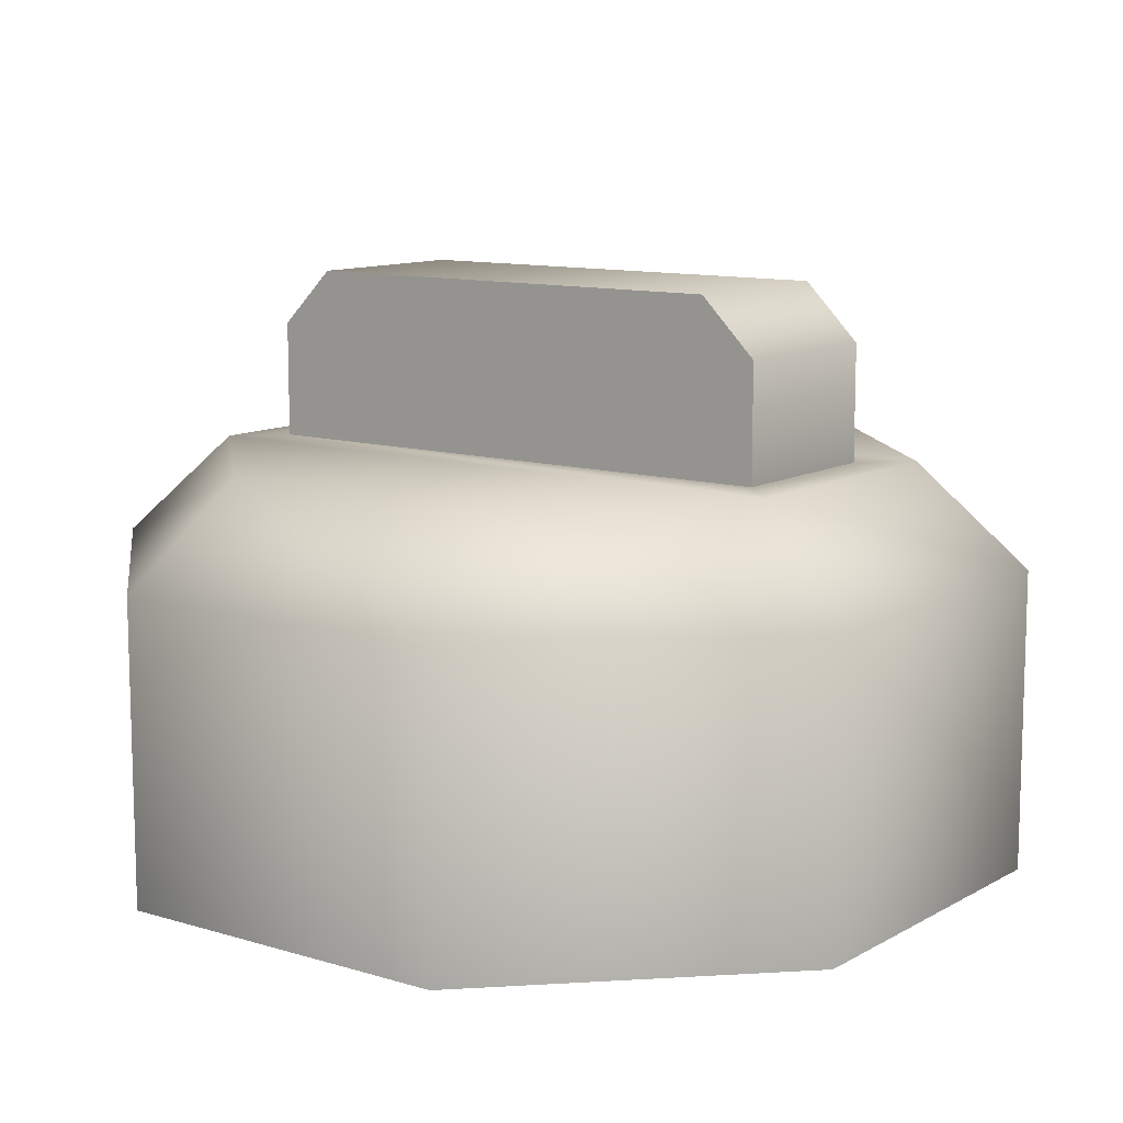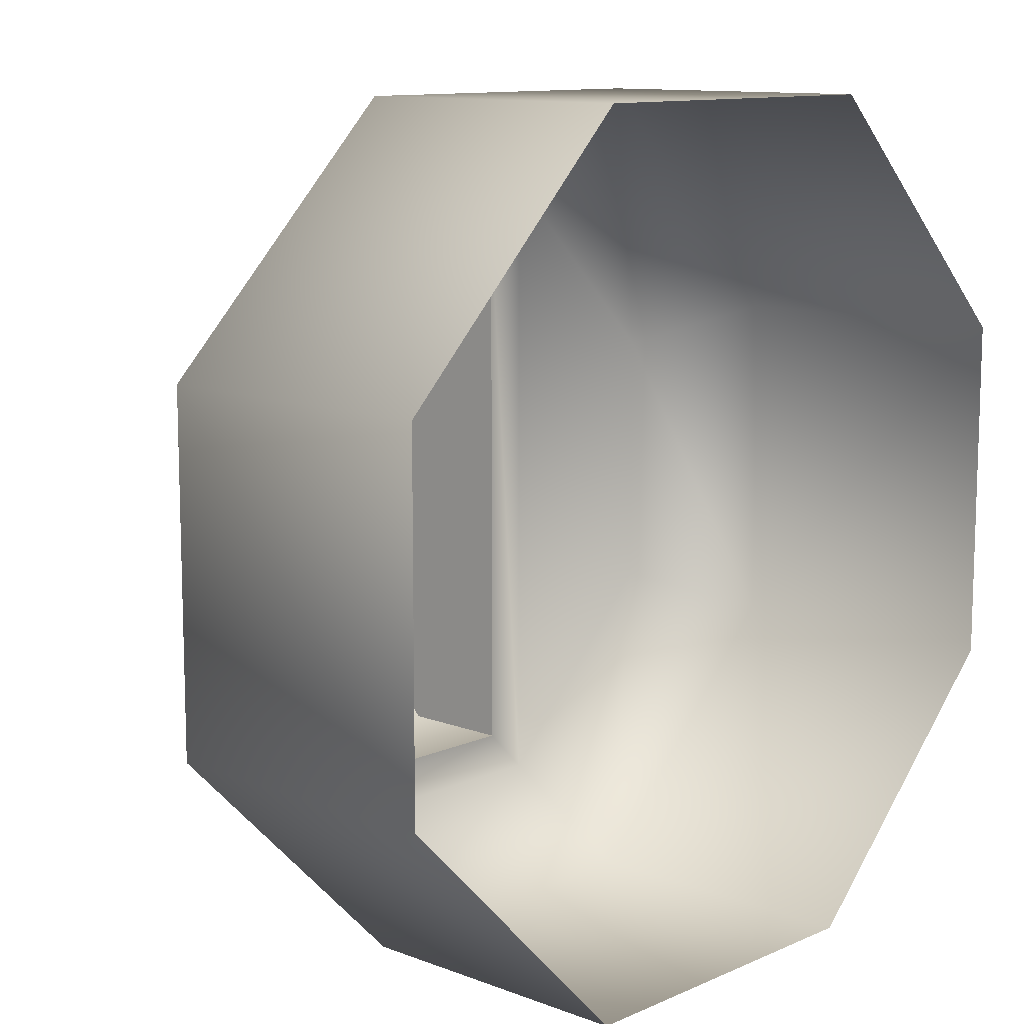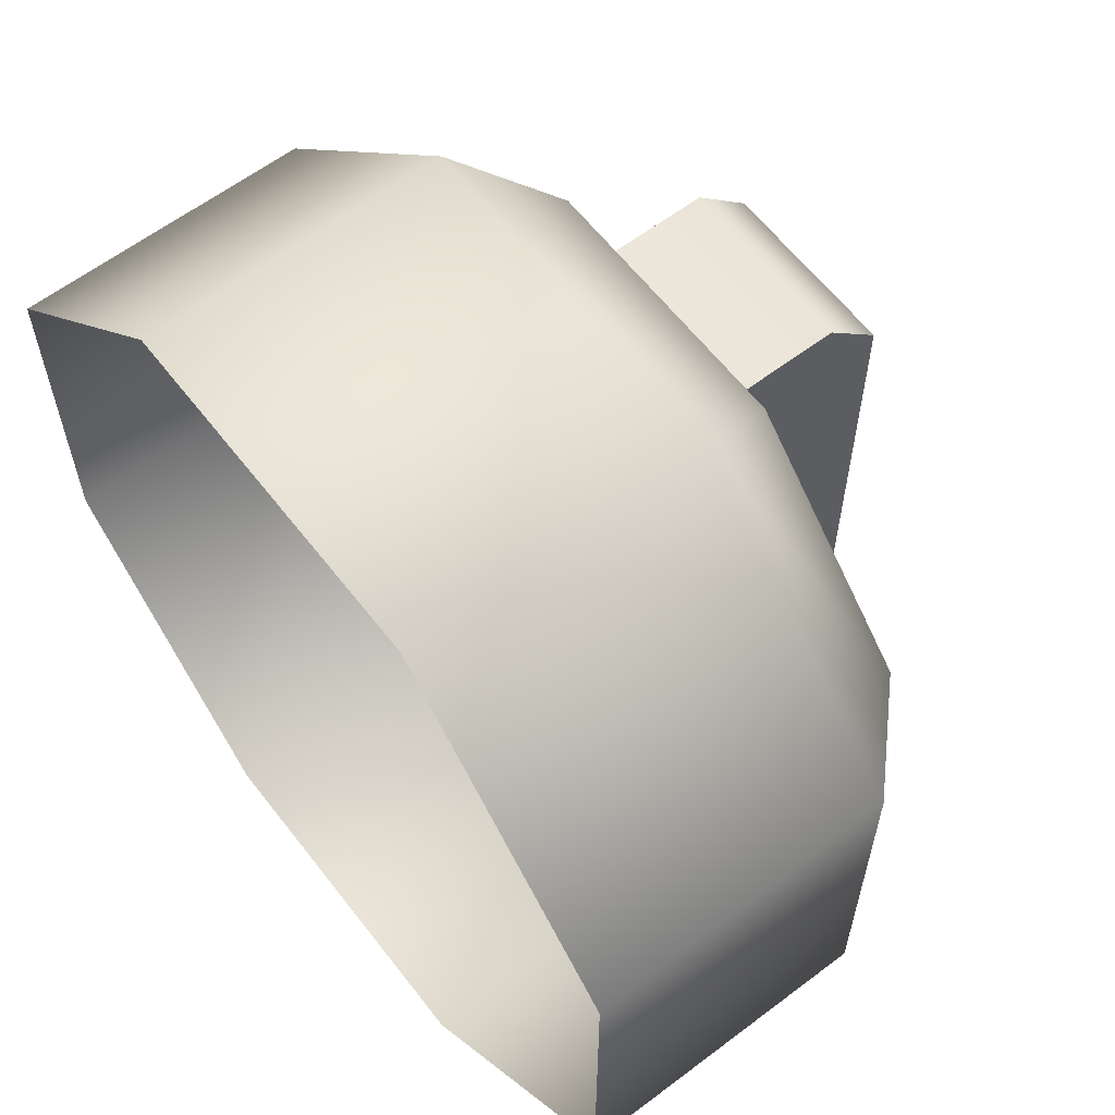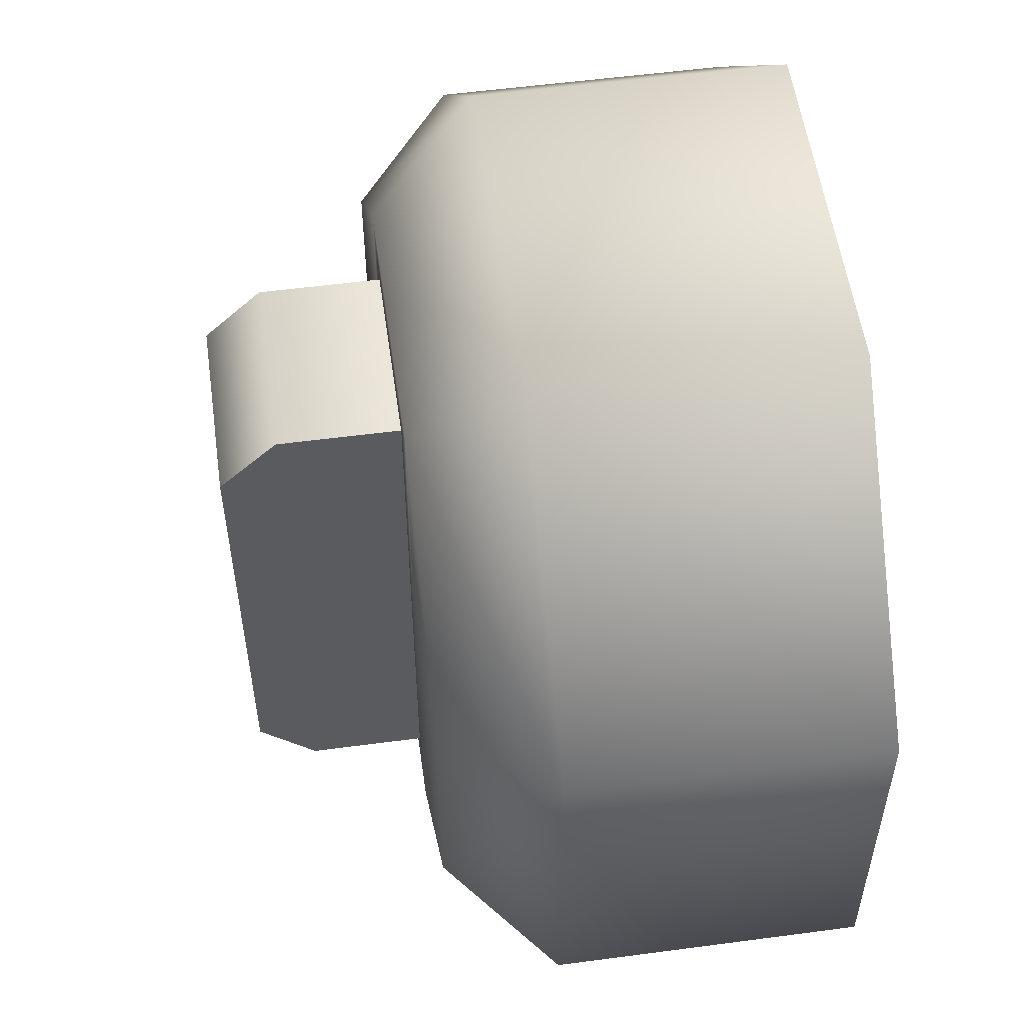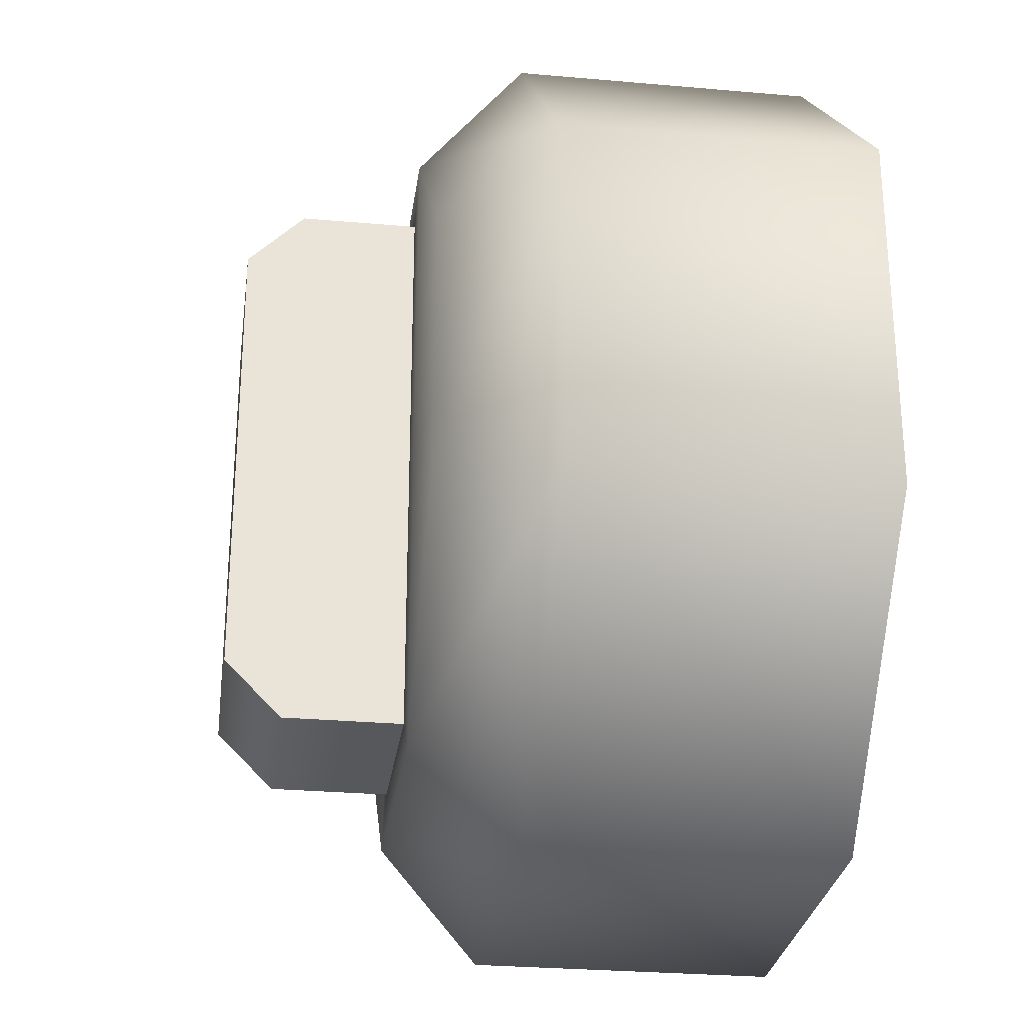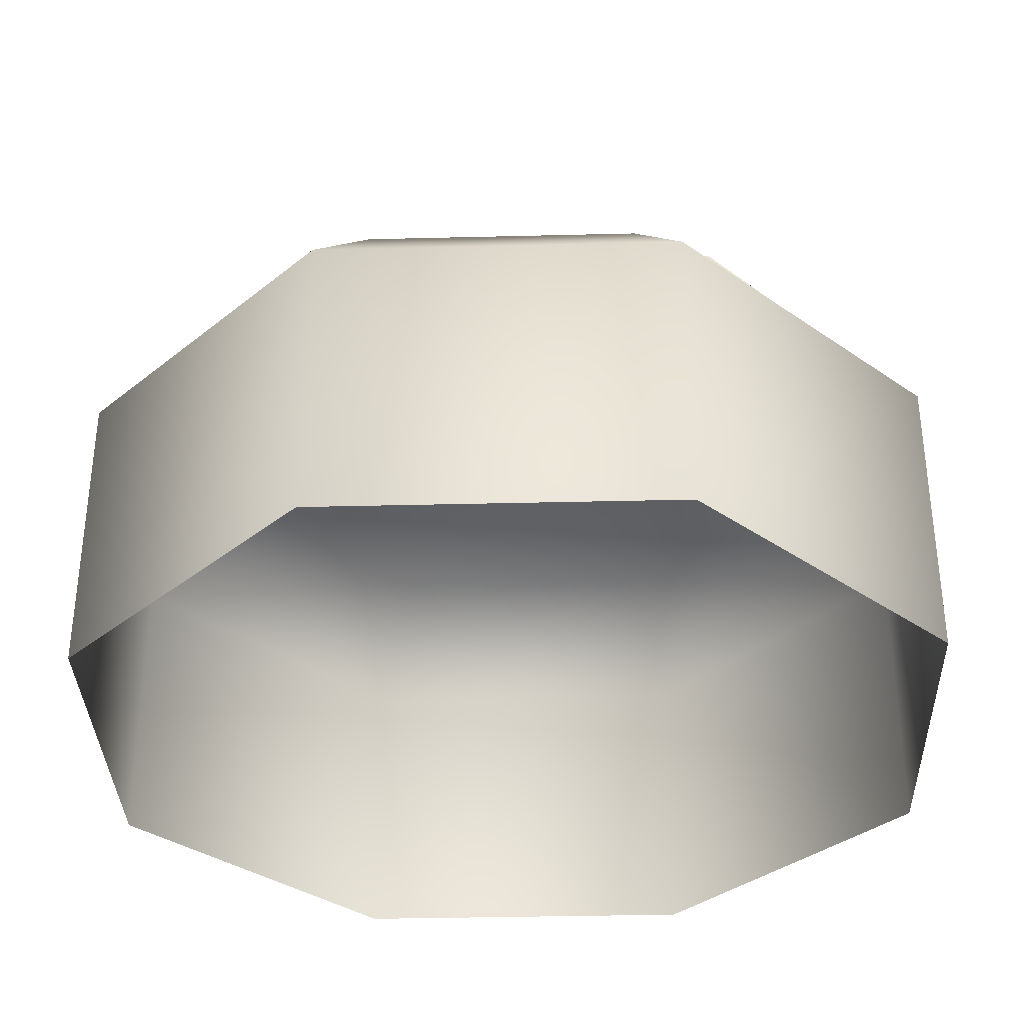
<metadata>
{"format":"obj","ext":"obj","renderer":"f3d","projection":"perspective","resolution":1024,"background":"white","views":[{"elev":11.0,"azim":-53.4,"up":"+Z"},{"elev":11.2,"azim":133.0,"up":"+Y"},{"elev":61.3,"azim":-127.6,"up":"+Y"},{"elev":55.0,"azim":82.0,"up":"+Y"},{"elev":-27.9,"azim":82.3,"up":"+Y"},{"elev":-34.7,"azim":91.9,"up":"+Z"}]}
</metadata>
<code>
g default
v -0.0318 0.06122 -0.03594
v 0.01687 0.06122 -0.03594
v 0.05128 0.0268 -0.03594
v 0.05128 -0.02186 -0.03594
v 0.01687 -0.05628 -0.03594
v -0.0318 -0.05628 -0.03594
v -0.06621 -0.02186 -0.03594
v -0.06621 0.0268 -0.03594
v -0.01999 0.04123 0.01928
v -0.0318 0.06122 0.005309
v 0.005059 0.04123 0.01928
v 0.01687 0.06122 0.005309
v 0.03732 0.02102 0.01928
v 0.05128 0.0268 0.005309
v 0.03732 -0.01608 0.01928
v 0.05128 -0.02186 0.005309
v 0.005059 -0.03629 0.01928
v 0.01687 -0.05628 0.005309
v -0.01999 -0.03629 0.01928
v -0.0318 -0.05628 0.005309
v -0.05225 -0.01608 0.01928
v -0.06621 -0.02186 0.005309
v -0.05225 0.02102 0.01928
v -0.06621 0.0268 0.005309
v -0.02601 0.04725 0.01928
v 0.01108 0.04725 0.01928
v 0.01108 -0.04231 0.01928
v -0.02601 -0.04231 0.01928
v -0.01999 0.03355 0.04281
v -0.01999 0.04123 0.03514
v 0.005059 0.04123 0.03514
v 0.005059 0.03355 0.04281
v 0.005059 -0.02861 0.04281
v 0.005059 -0.03629 0.03514
v -0.01999 -0.03629 0.03514
v -0.01999 -0.02861 0.04281
g polySurface307 polySurface302
f 24 1 8
f 14 4 3
f 16 5 4
f 18 6 5
f 20 7 6
f 22 8 7
f 10 2 1
f 12 3 2
f 12 25 26
f 14 26 13
f 14 15 16
f 16 27 18
f 18 28 20
f 20 21 22
f 22 23 24
f 10 23 25
f 23 28 25
f 31 33 34
f 26 15 13
f 11 25 9
f 19 27 17
f 9 28 19
f 17 26 11
f 35 29 30
f 29 33 32
f 17 35 19
f 32 30 29
f 36 34 33
f 9 31 11
f 11 34 17
f 19 30 9
f 24 10 1
f 14 16 4
f 16 18 5
f 18 20 6
f 20 22 7
f 22 24 8
f 10 12 2
f 12 14 3
f 12 10 25
f 14 12 26
f 14 13 15
f 16 15 27
f 18 27 28
f 20 28 21
f 22 21 23
f 10 24 23
f 23 21 28
f 31 32 33
f 26 27 15
f 11 26 25
f 19 28 27
f 9 25 28
f 17 27 26
f 35 36 29
f 29 36 33
f 17 34 35
f 32 31 30
f 36 35 34
f 9 30 31
f 11 31 34
f 19 35 30

</code>
